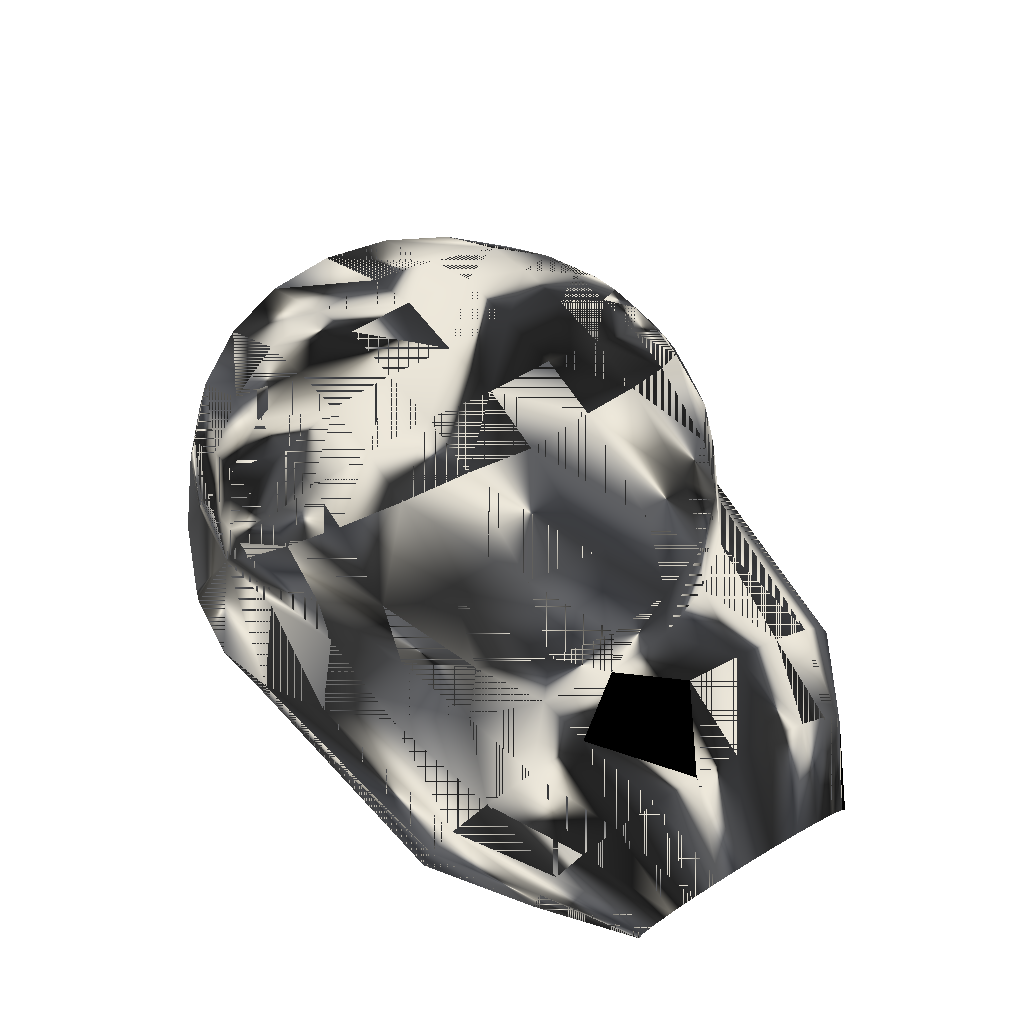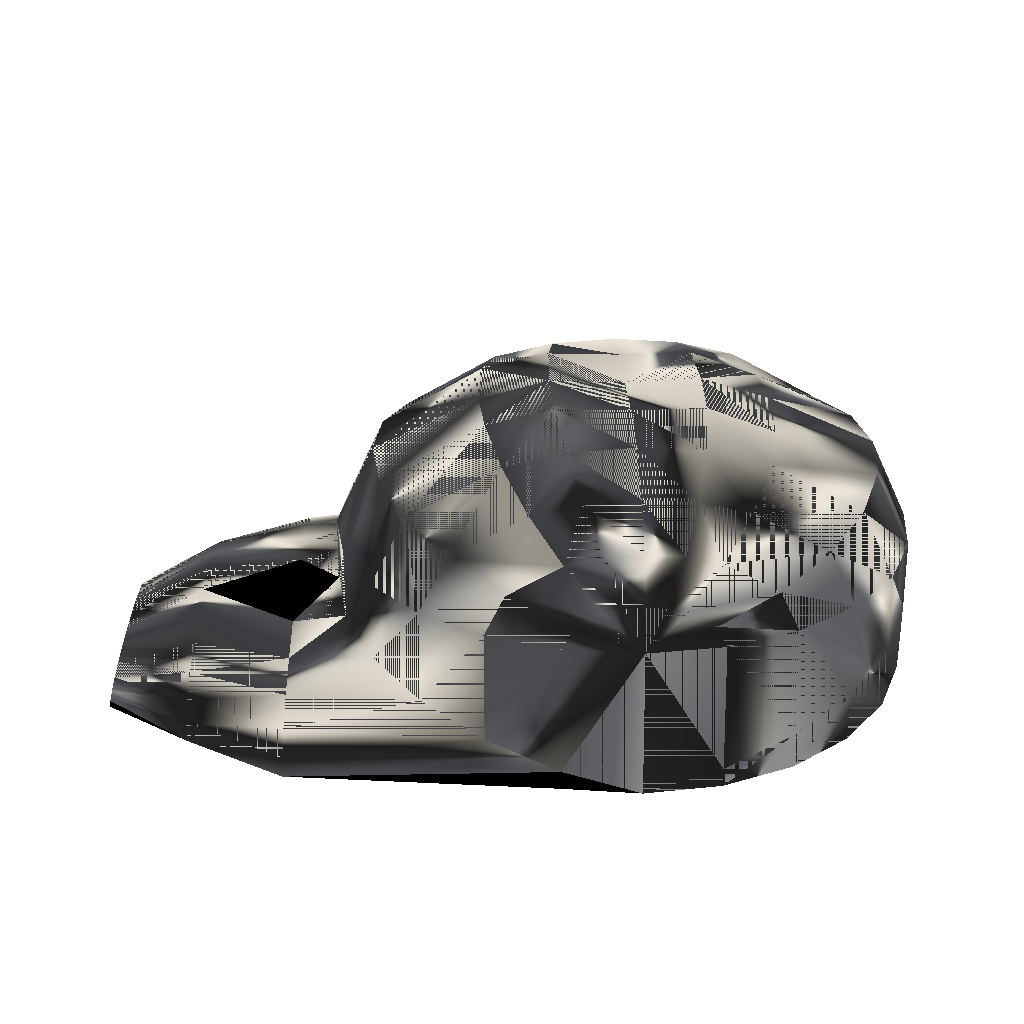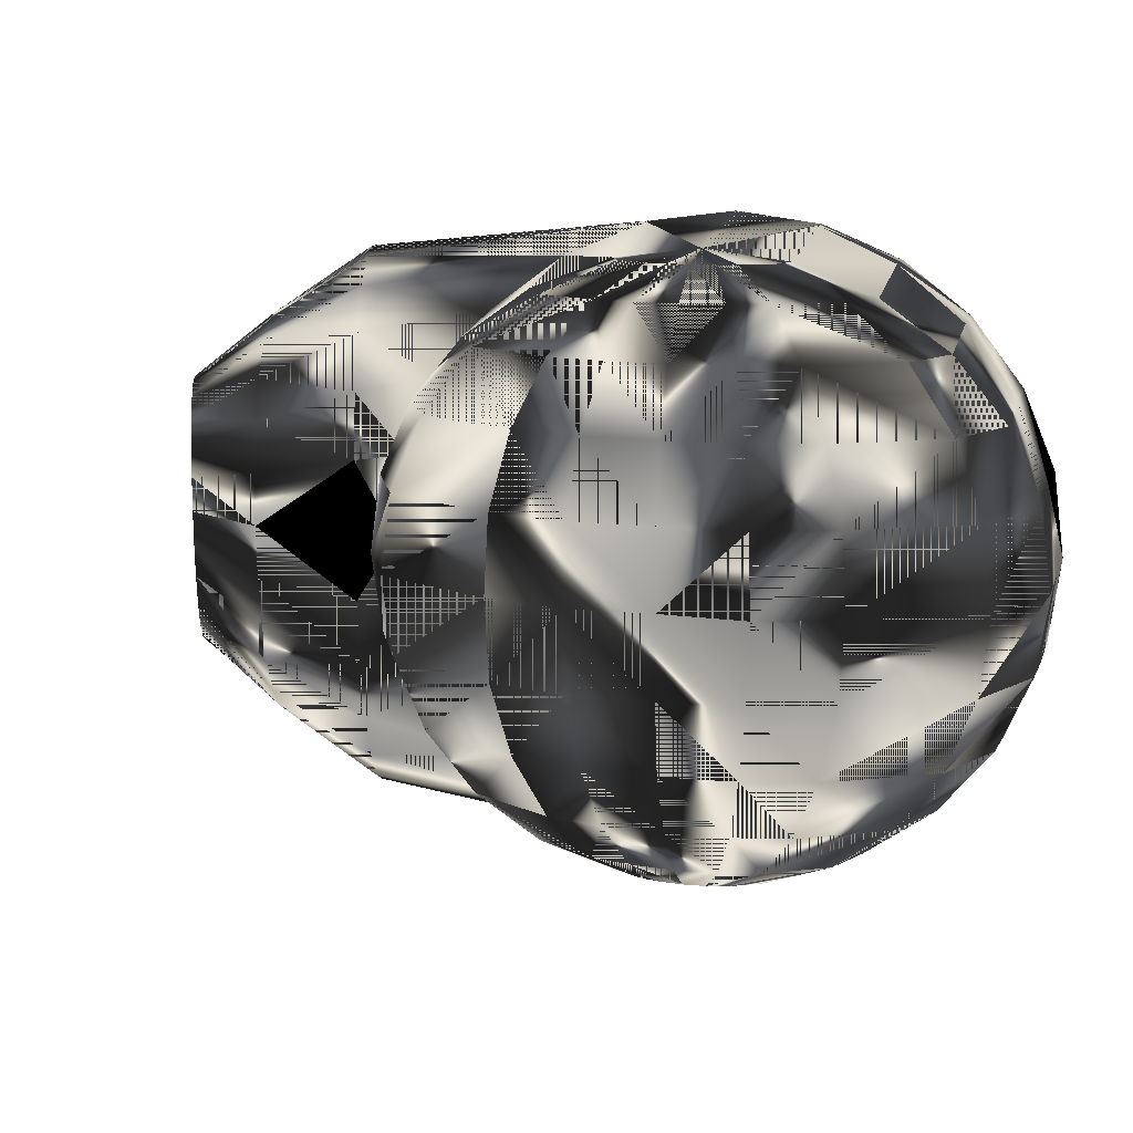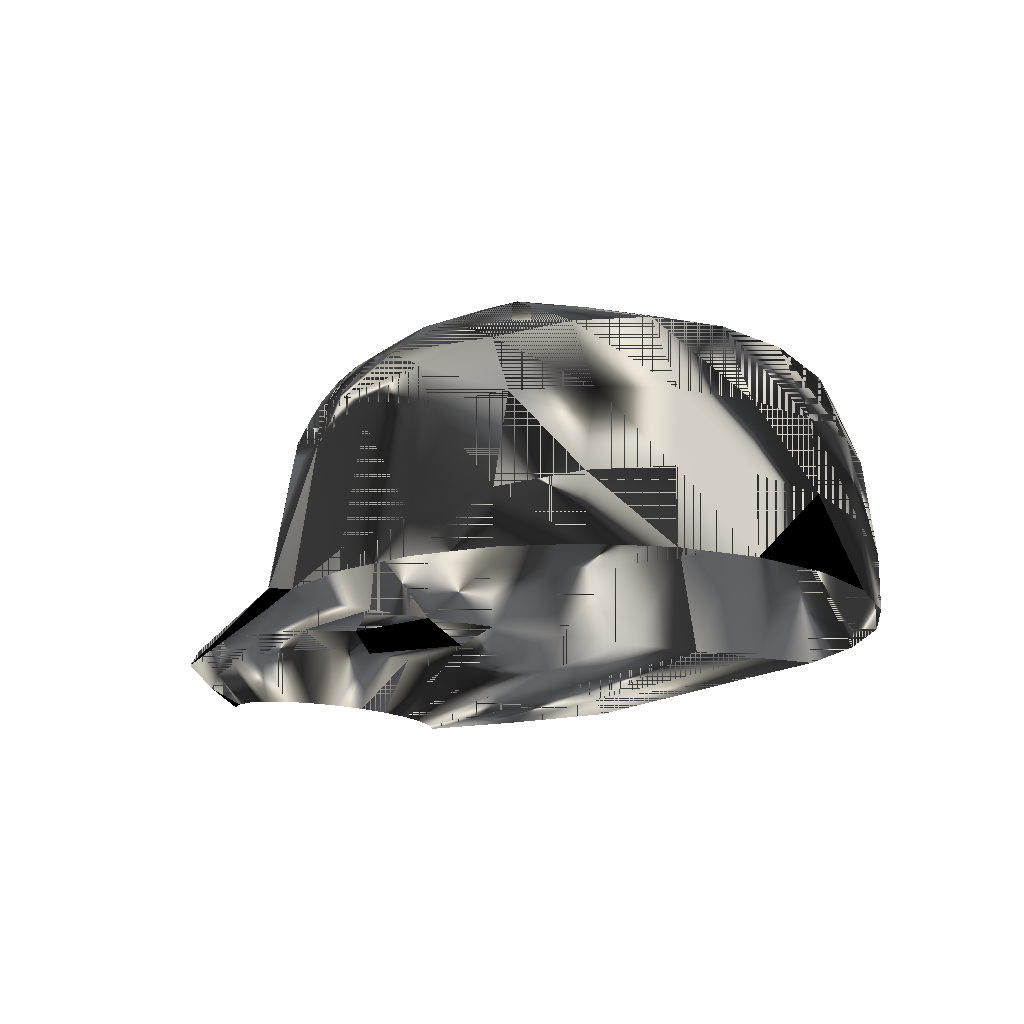
<metadata>
{"format":"obj","ext":"obj","renderer":"f3d","projection":"perspective","resolution":1024,"background":"white","views":[{"elev":49.3,"azim":56.1,"up":"+Y"},{"elev":27.0,"azim":178.2,"up":"+Y"},{"elev":12.8,"azim":-164.4,"up":"+Z"},{"elev":-17.1,"azim":-120.6,"up":"+Y"}]}
</metadata>
<code>
v 0.4994 -0.2581 0.4906
v 0.2097 -0.2113 0.4604
v 0.07487 -0.2451 0.5639
v 0.4994 -0.2298 0.4005
v 0.07487 -0.01653 0.5244
v 0.4994 -0.2911 0.5472
v 0.3132 -0.1855 0.3256
v 0.716 -0.2581 0.3679
v -0.08216 -0.01653 0.5849
v 0.2097 -0.01653 0.4282
v -0.08216 -0.2843 0.6289
v 0.716 -0.2911 0.4104
v 0.4994 -0.208 0.2832
v 0.716 -0.2298 0.3004
v -0.1047 0.03091 0.5849
v 0.03126 0.07512 0.5244
v -0.08216 -0.3264 0.6289
v 0.716 -0.3264 0.4248
v 0.3782 -0.1692 0.1685
v 0.3132 -0.01653 0.3028
v 0.9018 -0.3094 0.2453
v 0.9018 -0.3176 0.2736
v -0.2507 -0.01653 0.6055
v 0.148 0.1131 0.4282
v -0.2507 -0.3264 0.6511
v 0.4994 -0.3264 0.5665
v 0.9018 -0.3264 0.2832
v 0.4994 -0.1944 0.1466
v 0.716 -0.208 0.2124
v 0.9018 -0.3023 0.2003
v -0.1664 0.06564 0.5849
v -0.0879 0.1422 0.5244
v 0.4004 -0.1637 -0
v 0.3782 -0.01653 0.1567
v 0.2377 0.1422 0.3028
v -0.2071 0.07512 0.5849
v -0.4192 -0.3264 0.6289
v -0.02048 0.208 0.4282
v 0.4994 -0.1897 -0
v 0.716 -0.1944 0.11
v 0.9018 -0.2968 0.1416
v 0.03126 0.2584 0.3028
v -0.2507 0.07835 0.5849
v -0.4192 -0.2843 0.6289
v -0.1315 0.2338 0.4282
v 0.4994 -0.1944 -0.1466
v 0.716 -0.1897 -0
v 0.4004 -0.01653 -0
v 0.294 0.1605 0.1567
v -0.1664 0.1605 0.5244
v -0.2943 0.07512 0.5849
v -0.4192 -0.01653 0.5849
v -0.5762 -0.3264 0.5639
v -0.1047 0.2901 0.3028
v 0.3782 -0.1692 -0.1685
v 0.3782 -0.01653 -0.1567
v 0.9018 -0.2934 0.07331
v 0.06378 0.29 0.1567
v -0.3349 0.1605 0.5244
v -0.3349 0.06564 0.5849
v -0.2507 0.1668 0.5244
v -0.3966 0.03091 0.5849
v -0.5762 -0.2451 0.5639
v -0.0879 0.3252 0.1567
v -0.2507 0.2427 0.4282
v -0.2507 0.3004 0.3028
v 0.4994 -0.208 -0.2832
v 0.716 -0.1944 -0.11
v 0.3132 0.1668 -0
v 0.9018 -0.2923 -0
v -0.4135 0.1422 0.5244
v -0.5762 -0.01653 0.5244
v -0.7111 -0.3264 0.4604
v -0.2507 0.3201 0.1567
v 0.3132 -0.1855 -0.3256
v 0.3132 -0.01653 -0.3028
v 0.294 0.1605 -0.1567
v 0.07487 0.2826 -0
v -0.08216 0.3253 0
v -0.3698 0.2338 0.4282
v -0.5326 0.07512 0.5244
v -0.7111 -0.2113 0.4604
v -0.2507 0.3181 0
v -0.3966 0.2901 0.3028
v 0.4994 -0.2298 -0.4005
v 0.716 -0.208 -0.2124
v 0.9018 -0.2934 -0.07331
v -0.4809 0.208 0.4282
v -0.6494 0.1131 0.4282
v -0.7111 -0.01653 0.4282
v -0.8146 -0.1855 0.3256
v -0.4135 0.324 0.1567
v 0.2097 -0.2113 -0.4604
v 0.716 -0.2298 -0.3004
v 0.2097 -0.01653 -0.4282
v 0.2377 0.1422 -0.3028
v 0.06378 0.29 -0.1567
v -0.2507 0.3202 -0.1567
v -0.8146 -0.01653 0.3028
v -0.8146 -0.3264 0.3256
v -0.4192 0.3264 0
v -0.5326 0.2579 0.3028
v 0.4994 -0.2581 -0.4906
v 0.716 -0.2581 -0.3679
v 0.9018 -0.2968 -0.1416
v -0.0879 0.3252 -0.1567
v -0.4135 0.324 -0.1567
v -0.739 0.1422 0.3028
v -0.8796 -0.1692 0.1685
v -0.8796 -0.01653 0.1567
v -0.5651 0.2664 0.1567
v 0.07487 -0.2451 -0.5639
v 0.07487 -0.01653 -0.5244
v 0.9018 -0.3023 -0.2003
v 0.148 0.1131 -0.4282
v 0.03126 0.2584 -0.3028
v -0.2507 0.3004 -0.3028
v -0.3966 0.2901 -0.3028
v -0.7953 0.1605 0.1567
v -0.8796 -0.3264 0.1685
v -0.5651 0.265 -0.1567
v -0.5762 0.2755 0
v 0.4994 -0.2911 -0.5472
v 0.716 -0.2911 -0.4104
v 0.03126 0.07512 -0.5244
v 0.9018 -0.3094 -0.2453
v -0.1047 0.2901 -0.3028
v -0.5326 0.2579 -0.3028
v -0.9018 -0.3264 0
v -0.9018 -0.01653 0
v -0.8146 0.1668 0
v -0.08216 -0.2843 -0.6289
v -0.08216 -0.01653 -0.5849
v -0.1047 0.03091 -0.5849
v -0.0879 0.1422 -0.5244
v -0.02048 0.208 -0.4282
v -0.2507 0.2427 -0.4282
v -0.3698 0.2338 -0.4282
v -0.4809 0.208 -0.4282
v -0.9018 -0.1637 0
v -0.7953 0.1605 -0.1567
v 0.4994 -0.3264 -0.5665
v 0.716 -0.3264 -0.4248
v 0.9018 -0.3176 -0.2736
v -0.1664 0.06564 -0.5849
v -0.1315 0.2338 -0.4282
v -0.739 0.1422 -0.3028
v -0.8796 -0.1692 -0.1685
v -0.8796 -0.01653 -0.1567
v -0.08216 -0.3264 -0.6289
v -0.2507 -0.01653 -0.6055
v -0.2071 0.07512 -0.5849
v -0.2507 0.1668 -0.5244
v -0.3349 0.1605 -0.5244
v -0.4135 0.1422 -0.5244
v -0.6494 0.1131 -0.4282
v -0.8796 -0.3264 -0.1685
v -0.2507 -0.3264 -0.6511
v 0.9018 -0.3264 -0.2832
v -0.1664 0.1605 -0.5244
v -0.8146 -0.01653 -0.3028
v -0.8146 -0.1855 -0.3256
v -0.4192 -0.2843 -0.6289
v -0.2507 0.07835 -0.5849
v -0.2943 0.07512 -0.5849
v -0.5326 0.07512 -0.5244
v -0.7111 -0.01653 -0.4282
v -0.8146 -0.3264 -0.3256
v -0.4192 -0.3264 -0.6289
v -0.4192 -0.01653 -0.5849
v -0.3349 0.06564 -0.5849
v -0.7111 -0.2113 -0.4604
v -0.5762 -0.2451 -0.5639
v -0.3966 0.03091 -0.5849
v -0.5762 -0.01653 -0.5244
v -0.7111 -0.3264 -0.4604
v -0.5762 -0.3264 -0.5639
f 1 2 3
f 4 2 1
f 1 3 6
f 4 7 2
f 8 4 1
f 6 3 11
f 12 1 6
f 13 7 4
f 14 4 8
f 8 1 12
f 11 17 6
f 12 6 18
f 13 19 7
f 14 13 4
f 21 14 8
f 22 8 12
f 11 25 17
f 6 17 26
f 6 26 18
f 12 18 27
f 28 19 13
f 29 13 14
f 30 14 21
f 21 8 22
f 22 12 27
f 28 33 19
f 29 28 13
f 30 29 14
f 39 33 28
f 40 28 29
f 41 29 30
f 46 33 39
f 47 39 28
f 47 28 40
f 41 40 29
f 46 55 33
f 47 46 39
f 57 47 40
f 57 40 41
f 67 55 46
f 68 46 47
f 70 47 57
f 67 75 55
f 68 67 46
f 70 68 47
f 85 75 67
f 86 67 68
f 87 68 70
f 85 93 75
f 94 85 67
f 94 67 86
f 87 86 68
f 103 93 85
f 104 85 94
f 105 94 86
f 105 86 87
f 103 112 93
f 104 103 85
f 114 104 94
f 114 94 105
f 123 112 103
f 124 103 104
f 126 104 114
f 123 132 112
f 124 123 103
f 126 124 104
f 132 123 142
f 124 143 123
f 144 124 126
f 123 143 142
f 132 142 150
f 124 144 143
f 150 158 132
f 159 143 144
f 3 2 1
f 1 2 4
f 5 3 2
f 2 3 5
f 6 3 1
f 2 7 4
f 1 4 8
f 3 9 5
f 10 5 2
f 2 5 10
f 11 3 6
f 6 1 12
f 4 7 13
f 7 10 2
f 2 10 7
f 8 4 14
f 12 1 8
f 9 15 5
f 3 11 9
f 10 16 5
f 5 16 10
f 6 17 11
f 18 6 12
f 7 19 13
f 4 13 14
f 20 10 7
f 7 10 20
f 8 14 21
f 12 8 22
f 16 5 15
f 9 23 15
f 9 11 23
f 16 10 24
f 24 10 16
f 17 25 11
f 26 17 6
f 18 26 6
f 27 18 12
f 13 19 28
f 19 20 7
f 7 20 19
f 14 13 29
f 20 24 10
f 10 24 20
f 21 14 30
f 22 8 21
f 27 12 22
f 15 31 16
f 15 23 31
f 11 25 23
f 24 32 16
f 16 32 24
f 19 33 28
f 13 28 29
f 34 20 19
f 19 20 34
f 14 29 30
f 24 20 35
f 35 20 24
f 32 16 31
f 31 23 36
f 25 37 23
f 32 24 38
f 38 24 32
f 28 33 39
f 33 34 19
f 19 34 33
f 29 28 40
f 34 35 20
f 20 35 34
f 30 29 41
f 42 24 35
f 35 24 42
f 31 36 32
f 36 23 43
f 37 44 23
f 24 42 38
f 38 42 24
f 38 32 45
f 39 33 46
f 28 39 47
f 33 48 34
f 34 48 33
f 40 28 47
f 29 40 41
f 35 34 49
f 49 34 35
f 49 42 35
f 35 42 49
f 50 32 36
f 23 51 43
f 36 43 50
f 44 52 23
f 37 53 44
f 42 38 54
f 50 45 32
f 45 54 38
f 33 55 46
f 39 46 47
f 56 48 33
f 33 48 56
f 48 49 34
f 34 49 48
f 40 47 57
f 41 40 57
f 49 58 42
f 42 58 49
f 51 59 43
f 23 60 51
f 61 50 43
f 23 52 62
f 44 63 52
f 63 44 53
f 54 64 42
f 45 50 65
f 45 66 54
f 46 55 67
f 55 56 33
f 33 56 55
f 47 46 68
f 56 69 48
f 48 69 56
f 49 48 69
f 69 48 49
f 57 47 70
f 69 58 49
f 49 58 69
f 42 64 58
f 61 43 59
f 59 51 71
f 60 71 51
f 23 62 60
f 61 65 50
f 52 72 62
f 52 63 72
f 53 73 63
f 54 74 64
f 65 66 45
f 66 74 54
f 55 75 67
f 46 67 68
f 76 56 55
f 55 56 76
f 47 68 70
f 69 56 77
f 77 56 69
f 69 78 58
f 58 78 69
f 64 79 58
f 61 59 65
f 59 71 80
f 71 60 81
f 62 81 60
f 81 62 72
f 63 82 72
f 82 63 73
f 74 83 64
f 65 80 66
f 66 84 74
f 67 75 85
f 75 76 55
f 55 76 75
f 68 67 86
f 76 77 56
f 56 77 76
f 70 68 87
f 69 77 78
f 78 77 69
f 58 79 78
f 64 83 79
f 80 65 59
f 88 80 71
f 81 89 71
f 72 90 81
f 72 82 90
f 82 73 91
f 74 92 83
f 80 84 66
f 84 92 74
f 75 93 85
f 67 85 94
f 95 76 75
f 75 76 95
f 86 67 94
f 68 86 87
f 77 76 96
f 96 76 77
f 77 97 78
f 78 97 77
f 79 97 78
f 83 98 79
f 88 84 80
f 88 71 89
f 89 81 90
f 90 82 99
f 100 91 73
f 82 91 99
f 92 101 83
f 102 92 84
f 85 93 103
f 93 95 75
f 75 95 93
f 94 85 104
f 95 96 76
f 76 96 95
f 86 94 105
f 87 86 105
f 77 96 97
f 97 96 77
f 79 106 97
f 98 106 79
f 83 107 98
f 88 102 84
f 89 108 88
f 89 90 108
f 99 108 90
f 91 100 109
f 99 91 110
f 101 107 83
f 111 101 92
f 102 111 92
f 93 112 103
f 85 103 104
f 95 93 113
f 113 93 95
f 94 104 114
f 96 95 115
f 115 95 96
f 105 94 114
f 96 116 97
f 97 116 96
f 106 116 97
f 98 117 106
f 107 118 98
f 108 102 88
f 108 99 119
f 120 109 100
f 91 109 110
f 110 119 99
f 101 121 107
f 111 122 101
f 108 111 102
f 103 112 123
f 113 93 112
f 112 93 113
f 104 103 124
f 125 95 113
f 113 95 125
f 114 104 126
f 95 125 115
f 115 125 95
f 115 116 96
f 96 116 115
f 106 127 116
f 117 127 106
f 98 118 117
f 107 128 118
f 108 119 111
f 120 129 109
f 110 109 130
f 119 110 131
f 121 128 107
f 122 121 101
f 119 122 111
f 112 132 123
f 103 123 124
f 133 112 113
f 104 124 126
f 125 134 113
f 135 115 125
f 125 115 135
f 116 115 136
f 136 115 116
f 116 127 136
f 117 137 127
f 118 138 117
f 128 139 118
f 140 109 129
f 130 109 140
f 130 131 110
f 119 131 122
f 121 141 128
f 122 131 121
f 142 123 132
f 132 112 133
f 123 143 124
f 133 113 134
f 126 124 144
f 134 125 145
f 115 135 136
f 136 135 115
f 135 145 125
f 146 136 127
f 137 146 127
f 117 138 137
f 118 139 138
f 128 147 139
f 140 129 148
f 130 140 149
f 131 130 141
f 141 147 128
f 131 141 121
f 142 143 123
f 150 142 132
f 132 133 151
f 143 144 124
f 151 133 134
f 151 134 145
f 136 146 135
f 145 135 152
f 137 153 146
f 138 154 137
f 139 155 138
f 147 156 139
f 157 148 129
f 149 140 148
f 149 141 130
f 141 149 147
f 150 132 151
f 144 143 159
f 151 145 152
f 160 135 146
f 160 152 135
f 160 146 153
f 153 137 154
f 154 138 155
f 139 156 155
f 147 161 156
f 148 157 162
f 149 148 161
f 161 147 149
f 158 150 151
f 163 158 151
f 151 152 164
f 152 160 164
f 153 164 160
f 153 154 164
f 154 155 165
f 166 155 156
f 167 156 161
f 168 162 157
f 161 148 162
f 169 158 163
f 170 163 151
f 165 151 164
f 165 164 154
f 171 165 155
f 155 166 171
f 156 167 166
f 161 162 167
f 162 168 172
f 163 173 169
f 173 163 170
f 170 151 174
f 171 151 165
f 174 171 166
f 175 166 167
f 167 162 172
f 176 172 168
f 177 169 173
f 173 170 175
f 174 151 171
f 170 174 175
f 166 175 174
f 172 175 167
f 176 177 172
f 173 172 177
f 172 173 175
f 5 9 3
f 5 15 9
f 9 11 3
f 15 5 16
f 15 23 9
f 23 11 9
f 16 31 15
f 31 23 15
f 23 25 11
f 31 16 32
f 36 23 31
f 23 37 25
f 32 36 31
f 43 23 36
f 23 44 37
f 45 32 38
f 36 32 50
f 43 51 23
f 50 43 36
f 23 52 44
f 44 53 37
f 54 38 42
f 32 45 50
f 38 54 45
f 43 59 51
f 51 60 23
f 43 50 61
f 62 52 23
f 52 63 44
f 53 44 63
f 42 64 54
f 65 50 45
f 54 66 45
f 58 64 42
f 59 43 61
f 71 51 59
f 51 71 60
f 60 62 23
f 50 65 61
f 62 72 52
f 72 63 52
f 63 73 53
f 64 74 54
f 45 66 65
f 54 74 66
f 58 79 64
f 65 59 61
f 80 71 59
f 81 60 71
f 60 81 62
f 72 62 81
f 72 82 63
f 73 63 82
f 64 83 74
f 66 80 65
f 74 84 66
f 78 79 58
f 79 83 64
f 59 65 80
f 71 80 88
f 71 89 81
f 81 90 72
f 90 82 72
f 91 73 82
f 83 92 74
f 66 84 80
f 74 92 84
f 78 97 79
f 79 98 83
f 80 84 88
f 89 71 88
f 90 81 89
f 99 82 90
f 73 91 100
f 99 91 82
f 83 101 92
f 84 92 102
f 97 106 79
f 79 106 98
f 98 107 83
f 84 102 88
f 88 108 89
f 108 90 89
f 90 108 99
f 109 100 91
f 110 91 99
f 83 107 101
f 92 101 111
f 92 111 102
f 97 116 106
f 106 117 98
f 98 118 107
f 88 102 108
f 119 99 108
f 100 109 120
f 110 109 91
f 99 119 110
f 107 121 101
f 101 122 111
f 102 111 108
f 116 127 106
f 106 127 117
f 117 118 98
f 118 128 107
f 111 119 108
f 109 129 120
f 130 109 110
f 131 110 119
f 107 128 121
f 101 121 122
f 111 122 119
f 113 112 133
f 113 134 125
f 136 127 116
f 127 137 117
f 117 138 118
f 118 139 128
f 129 109 140
f 140 109 130
f 110 131 130
f 122 131 119
f 128 141 121
f 121 131 122
f 133 112 132
f 134 113 133
f 145 125 134
f 125 145 135
f 127 136 146
f 127 146 137
f 137 138 117
f 138 139 118
f 139 147 128
f 148 129 140
f 149 140 130
f 141 130 131
f 128 147 141
f 121 141 131
f 151 133 132
f 134 133 151
f 145 134 151
f 135 146 136
f 152 135 145
f 146 153 137
f 137 154 138
f 138 155 139
f 139 156 147
f 129 148 157
f 148 140 149
f 130 141 149
f 147 149 141
f 151 132 150
f 132 158 151
f 152 145 151
f 146 135 160
f 135 152 160
f 153 146 160
f 154 137 153
f 155 138 154
f 155 156 139
f 156 161 147
f 162 157 148
f 161 148 149
f 149 147 161
f 151 150 158
f 151 158 163
f 164 152 151
f 164 160 152
f 160 164 153
f 164 154 153
f 165 155 154
f 156 155 166
f 161 156 167
f 157 162 168
f 162 148 161
f 163 158 169
f 151 163 170
f 164 151 165
f 154 164 165
f 155 165 171
f 171 166 155
f 166 167 156
f 167 162 161
f 172 168 162
f 169 173 163
f 170 163 173
f 174 151 170
f 165 151 171
f 166 171 174
f 167 166 175
f 172 162 167
f 168 172 176
f 173 169 177
f 175 170 173
f 171 151 174
f 175 174 170
f 174 175 166
f 167 175 172
f 172 177 176
f 177 172 173
f 175 173 172
f 132 158 150
f 151 158 132

</code>
